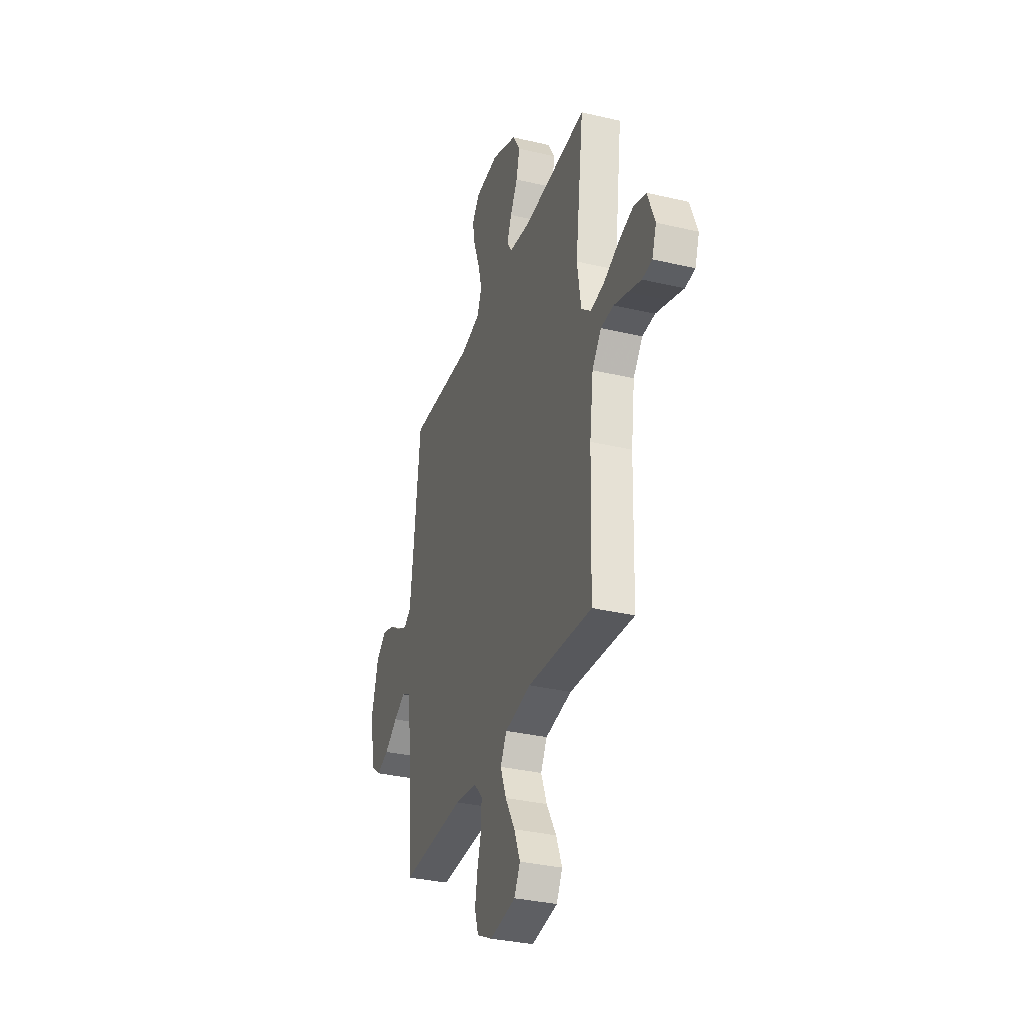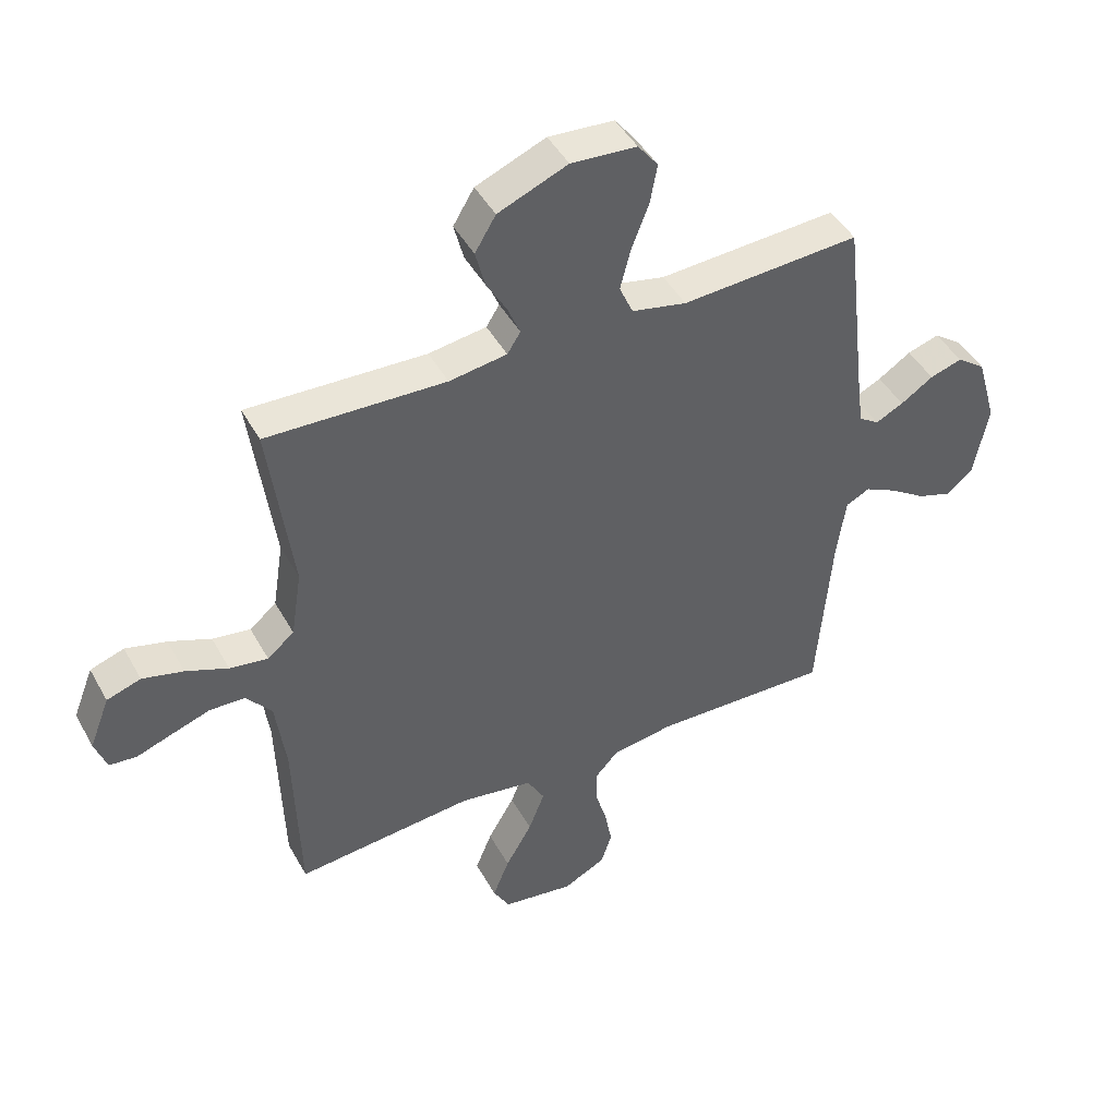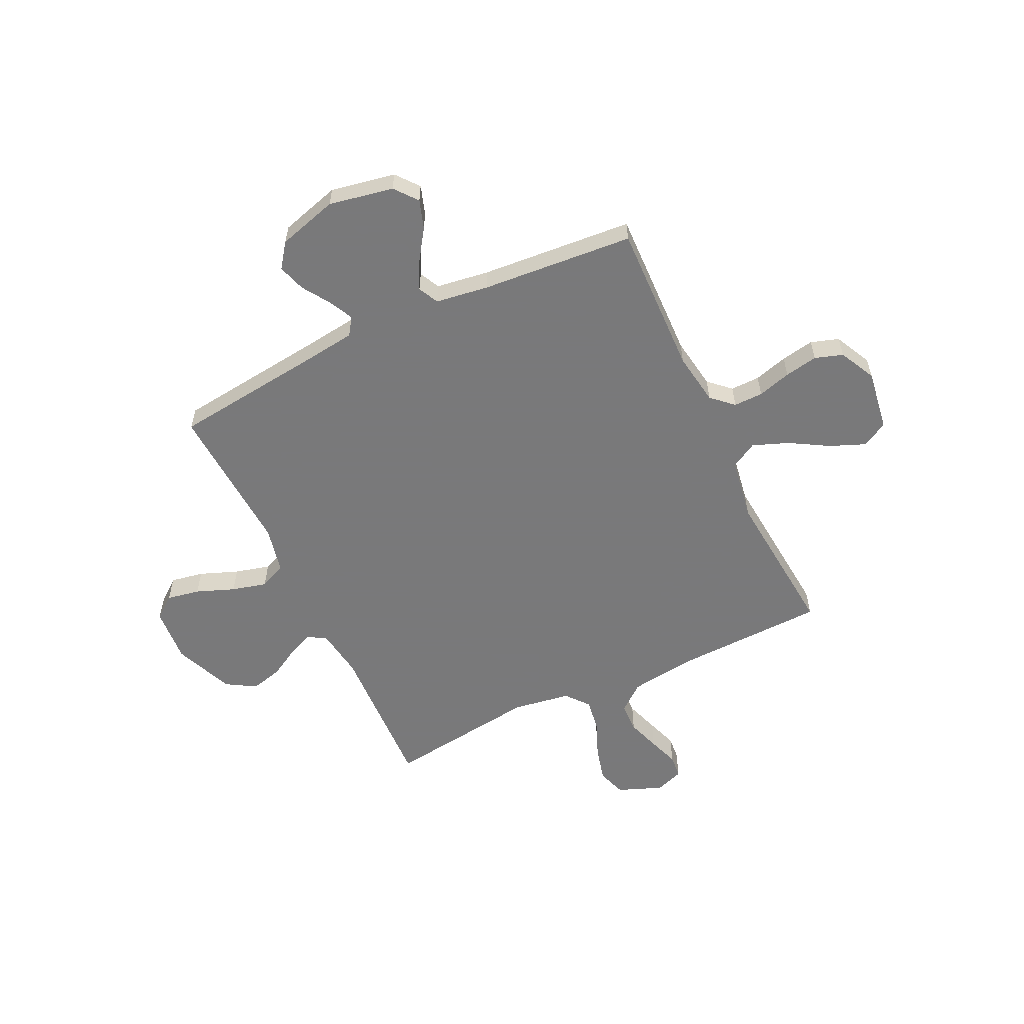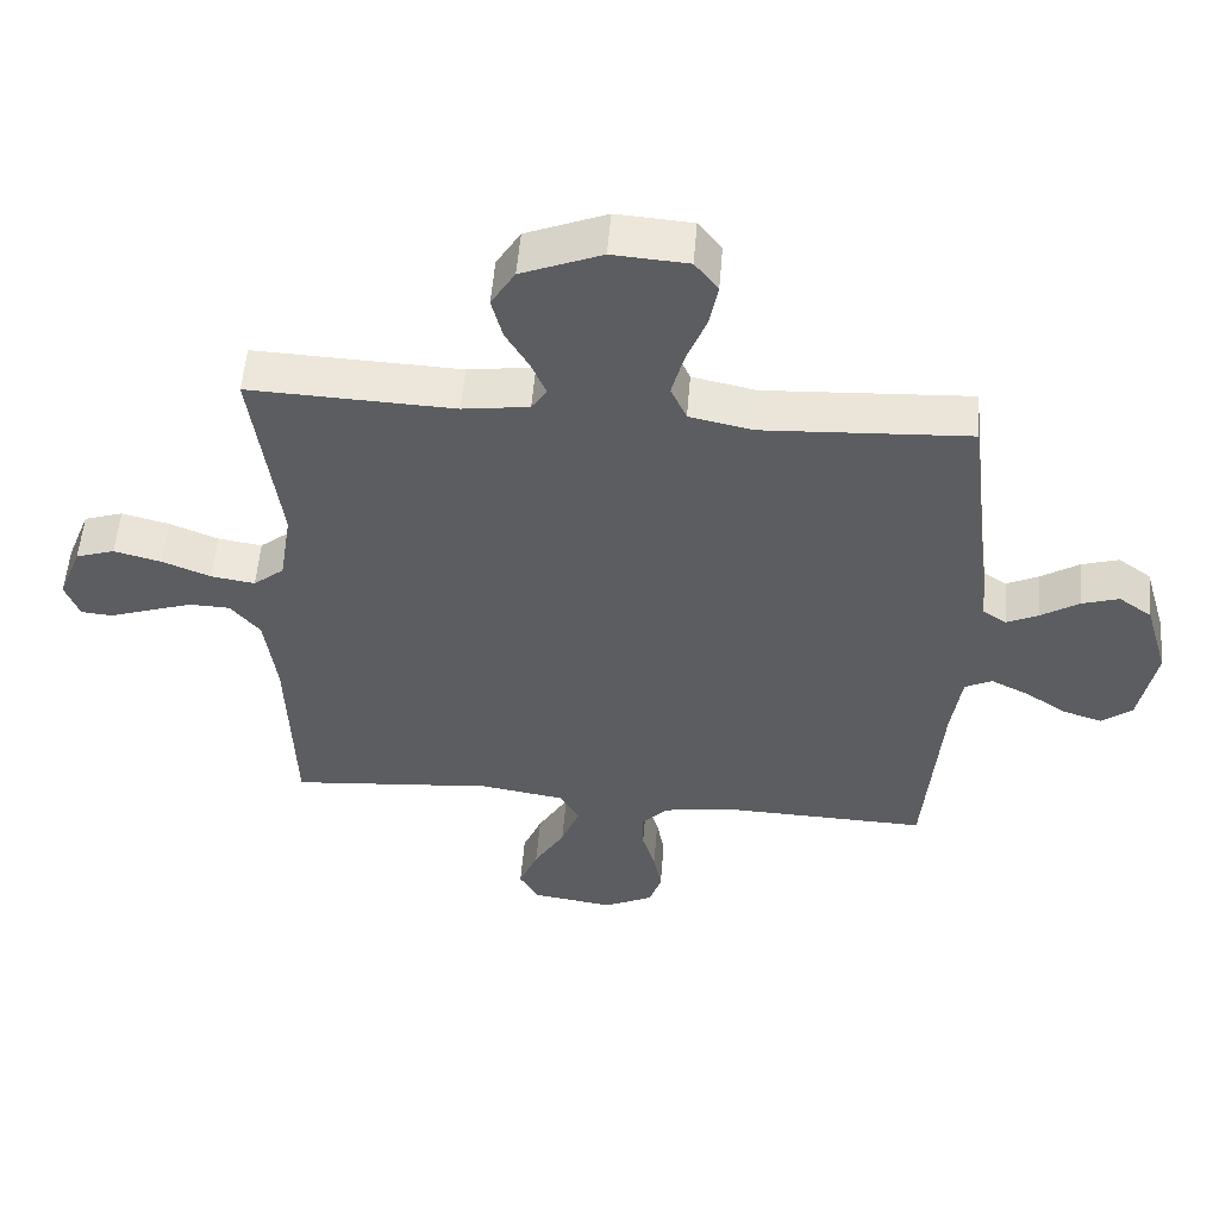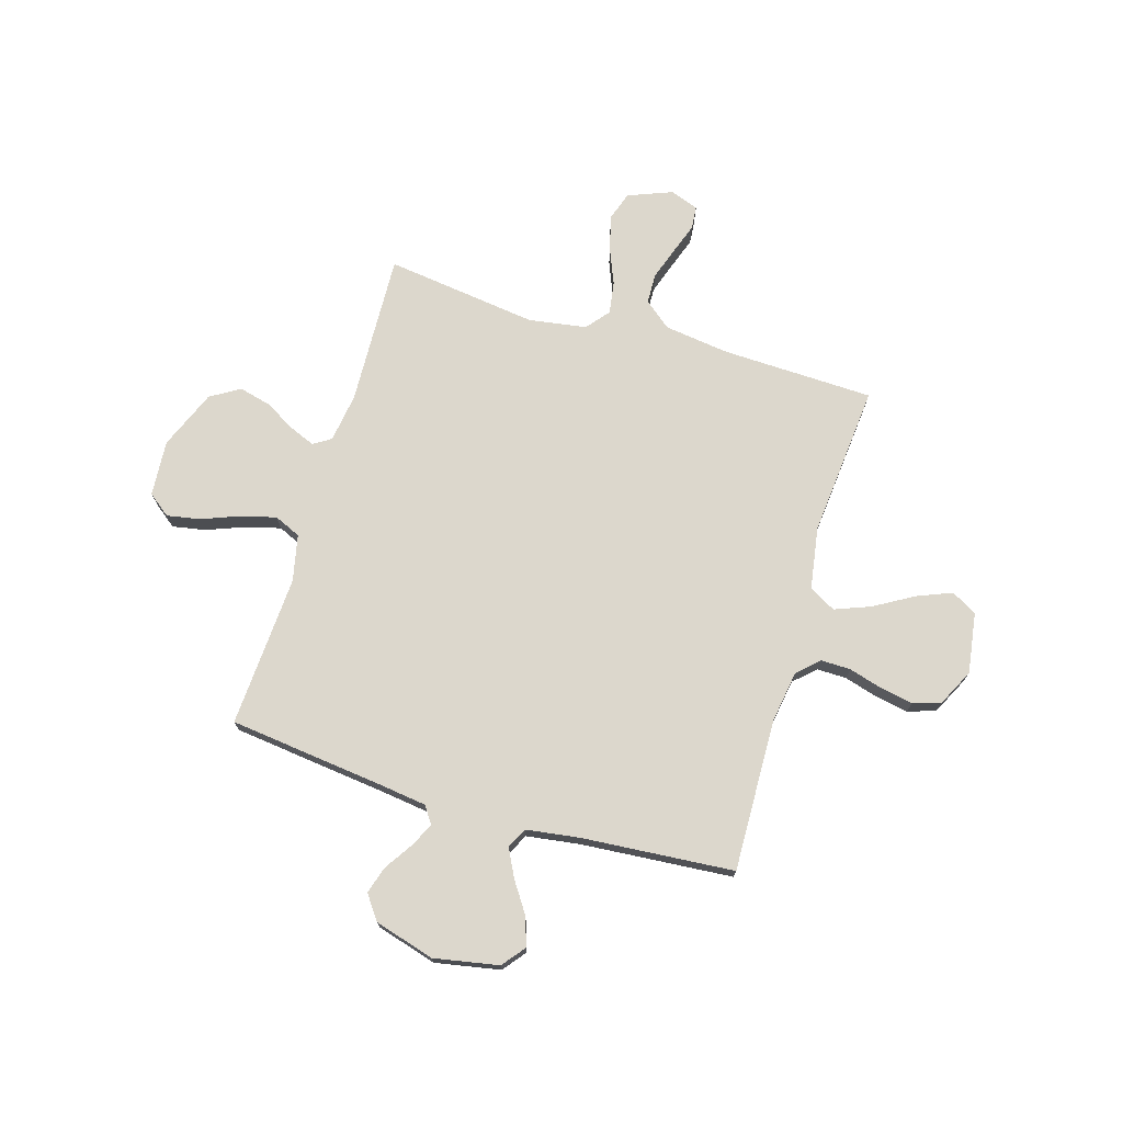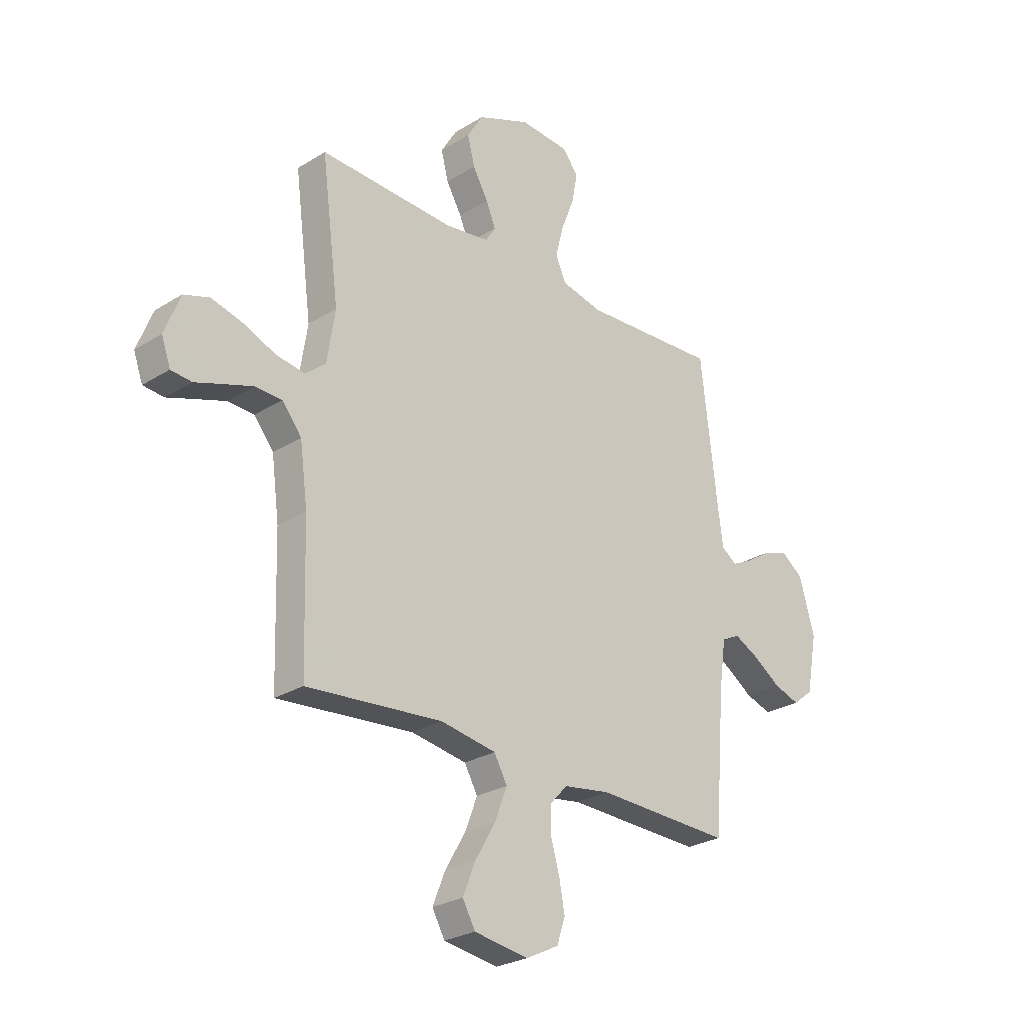
<metadata>
{"format":"obj","ext":"obj","renderer":"f3d","projection":"perspective","resolution":1024,"background":"white","views":[{"elev":-33.3,"azim":-107.9,"up":"+Z"},{"elev":45.2,"azim":-27.5,"up":"+Z"},{"elev":-57.8,"azim":115.5,"up":"+Y"},{"elev":54.5,"azim":4.7,"up":"+Z"},{"elev":73.0,"azim":106.7,"up":"+Y"},{"elev":-26.5,"azim":-45.7,"up":"+Z"}]}
</metadata>
<code>
v 0.5 0.07 0.5
v 0.535 0.07 0.2
v 0.548 0.07 0.1
v 0.582 0.07 0.077
v 0.629 0.07 0.1
v 0.684 0.07 0.136
v 0.738 0.07 0.153
v 0.786 0.07 0.118
v 0.82 0.07 0
v 0.796 0.07 -0.127
v 0.751 0.07 -0.163
v 0.694 0.07 -0.144
v 0.633 0.07 -0.103
v 0.579 0.07 -0.076
v 0.539 0.07 -0.096
v 0.524 0.07 -0.2
v 0.5 0.07 -0.5
v 0.2 0.07 -0.491
v 0.097 0.07 -0.507
v 0.058 0.07 -0.549
v 0.059 0.07 -0.607
v 0.078 0.07 -0.673
v 0.09 0.07 -0.738
v 0.072 0.07 -0.793
v 0 0.07 -0.829
v -0.12 0.07 -0.811
v -0.148 0.07 -0.761
v -0.12 0.07 -0.692
v -0.075 0.07 -0.615
v -0.048 0.07 -0.545
v -0.077 0.07 -0.493
v -0.2 0.07 -0.473
v -0.5 0.07 -0.5
v -0.509 0.07 -0.2
v -0.526 0.07 -0.072
v -0.569 0.07 -0.019
v -0.628 0.07 -0.017
v -0.693 0.07 -0.039
v -0.753 0.07 -0.06
v -0.799 0.07 -0.056
v -0.819 0.07 0
v -0.785 0.07 0.087
v -0.728 0.07 0.106
v -0.659 0.07 0.088
v -0.588 0.07 0.059
v -0.524 0.07 0.049
v -0.479 0.07 0.086
v -0.461 0.07 0.2
v -0.5 0.07 0.5
v -0.2 0.07 0.488
v -0.103 0.07 0.502
v -0.081 0.07 0.537
v -0.102 0.07 0.588
v -0.136 0.07 0.647
v -0.152 0.07 0.71
v -0.117 0.07 0.768
v 0 0.07 0.816
v 0.11 0.07 0.808
v 0.144 0.07 0.764
v 0.132 0.07 0.699
v 0.103 0.07 0.624
v 0.085 0.07 0.555
v 0.108 0.07 0.503
v 0.2 0.07 0.483
v 0.5 0 0.5
v 0.535 0 0.2
v 0.548 0 0.1
v 0.582 0 0.077
v 0.629 0 0.1
v 0.684 0 0.136
v 0.738 0 0.153
v 0.786 0 0.118
v 0.82 0 0
v 0.796 0 -0.127
v 0.751 0 -0.163
v 0.694 0 -0.144
v 0.633 0 -0.103
v 0.579 0 -0.076
v 0.539 0 -0.096
v 0.524 0 -0.2
v 0.5 0 -0.5
v 0.2 0 -0.491
v 0.097 0 -0.507
v 0.058 0 -0.549
v 0.059 0 -0.607
v 0.078 0 -0.673
v 0.09 0 -0.738
v 0.072 0 -0.793
v 0 0 -0.829
v -0.12 0 -0.811
v -0.148 0 -0.761
v -0.12 0 -0.692
v -0.075 0 -0.615
v -0.048 0 -0.545
v -0.077 0 -0.493
v -0.2 0 -0.473
v -0.5 0 -0.5
v -0.509 0 -0.2
v -0.526 0 -0.072
v -0.569 0 -0.019
v -0.628 0 -0.017
v -0.693 0 -0.039
v -0.753 0 -0.06
v -0.799 0 -0.056
v -0.819 0 0
v -0.785 0 0.087
v -0.728 0 0.106
v -0.659 0 0.088
v -0.588 0 0.059
v -0.524 0 0.049
v -0.479 0 0.086
v -0.461 0 0.2
v -0.5 0 0.5
v -0.2 0 0.488
v -0.103 0 0.502
v -0.081 0 0.537
v -0.102 0 0.588
v -0.136 0 0.647
v -0.152 0 0.71
v -0.117 0 0.768
v 0 0 0.816
v 0.11 0 0.808
v 0.144 0 0.764
v 0.132 0 0.699
v 0.103 0 0.624
v 0.085 0 0.555
v 0.108 0 0.503
v 0.2 0 0.483
f 58 59 60 61
f 58 61 62
f 57 58 62
f 56 57 62
f 53 54 55 56
f 52 53 56 62
f 51 52 62 63
f 48 49 50
f 47 48 50 51
f 42 43 44 45
f 42 45 46
f 41 42 46
f 38 39 40 41
f 37 38 41 46
f 36 37 46
f 35 36 46 47
f 32 33 34
f 31 32 34 35
f 26 27 28 29
f 26 29 30
f 25 26 30
f 24 25 30
f 21 22 23 24
f 21 24 30
f 20 21 30 31
f 16 17 18
f 15 16 18 19
f 10 11 12 13
f 10 13 14
f 9 10 14
f 8 9 14
f 5 6 7 8
f 4 5 8 14
f 3 4 14 15
f 64 1 2
f 19 20 31 35
f 47 51 63 64
f 19 35 47 64
f 15 19 64
f 2 3 15 64
f 125 124 123 122
f 126 125 122
f 126 122 121
f 126 121 120
f 120 119 118 117
f 126 120 117 116
f 127 126 116 115
f 114 113 112
f 115 114 112 111
f 109 108 107 106
f 110 109 106
f 110 106 105
f 105 104 103 102
f 110 105 102 101
f 110 101 100
f 111 110 100 99
f 98 97 96
f 99 98 96 95
f 93 92 91 90
f 94 93 90
f 94 90 89
f 94 89 88
f 88 87 86 85
f 94 88 85
f 95 94 85 84
f 82 81 80
f 83 82 80 79
f 77 76 75 74
f 78 77 74
f 78 74 73
f 78 73 72
f 72 71 70 69
f 78 72 69 68
f 79 78 68 67
f 66 65 128
f 99 95 84 83
f 128 127 115 111
f 128 111 99 83
f 128 83 79
f 128 79 67 66
f 1 65 66 2
f 2 66 67 3
f 3 67 68 4
f 4 68 69 5
f 5 69 70 6
f 6 70 71 7
f 7 71 72 8
f 8 72 73 9
f 9 73 74 10
f 10 74 75 11
f 11 75 76 12
f 12 76 77 13
f 13 77 78 14
f 14 78 79 15
f 15 79 80 16
f 16 80 81 17
f 17 81 82 18
f 18 82 83 19
f 19 83 84 20
f 20 84 85 21
f 21 85 86 22
f 22 86 87 23
f 23 87 88 24
f 24 88 89 25
f 25 89 90 26
f 26 90 91 27
f 27 91 92 28
f 28 92 93 29
f 29 93 94 30
f 30 94 95 31
f 31 95 96 32
f 32 96 97 33
f 33 97 98 34
f 34 98 99 35
f 35 99 100 36
f 36 100 101 37
f 37 101 102 38
f 38 102 103 39
f 39 103 104 40
f 40 104 105 41
f 41 105 106 42
f 42 106 107 43
f 43 107 108 44
f 44 108 109 45
f 45 109 110 46
f 46 110 111 47
f 47 111 112 48
f 48 112 113 49
f 49 113 114 50
f 50 114 115 51
f 51 115 116 52
f 52 116 117 53
f 53 117 118 54
f 54 118 119 55
f 55 119 120 56
f 56 120 121 57
f 57 121 122 58
f 58 122 123 59
f 59 123 124 60
f 60 124 125 61
f 61 125 126 62
f 62 126 127 63
f 63 127 128 64
f 64 128 65 1

</code>
